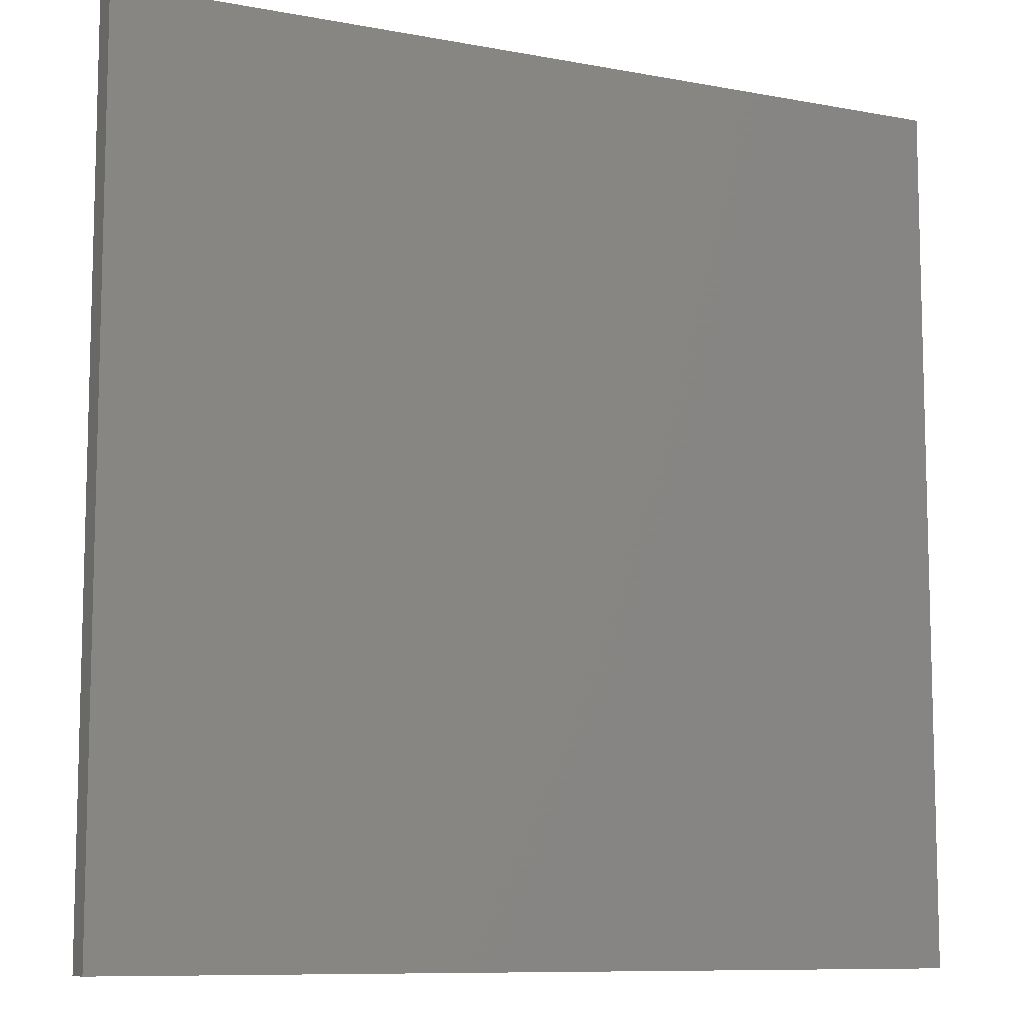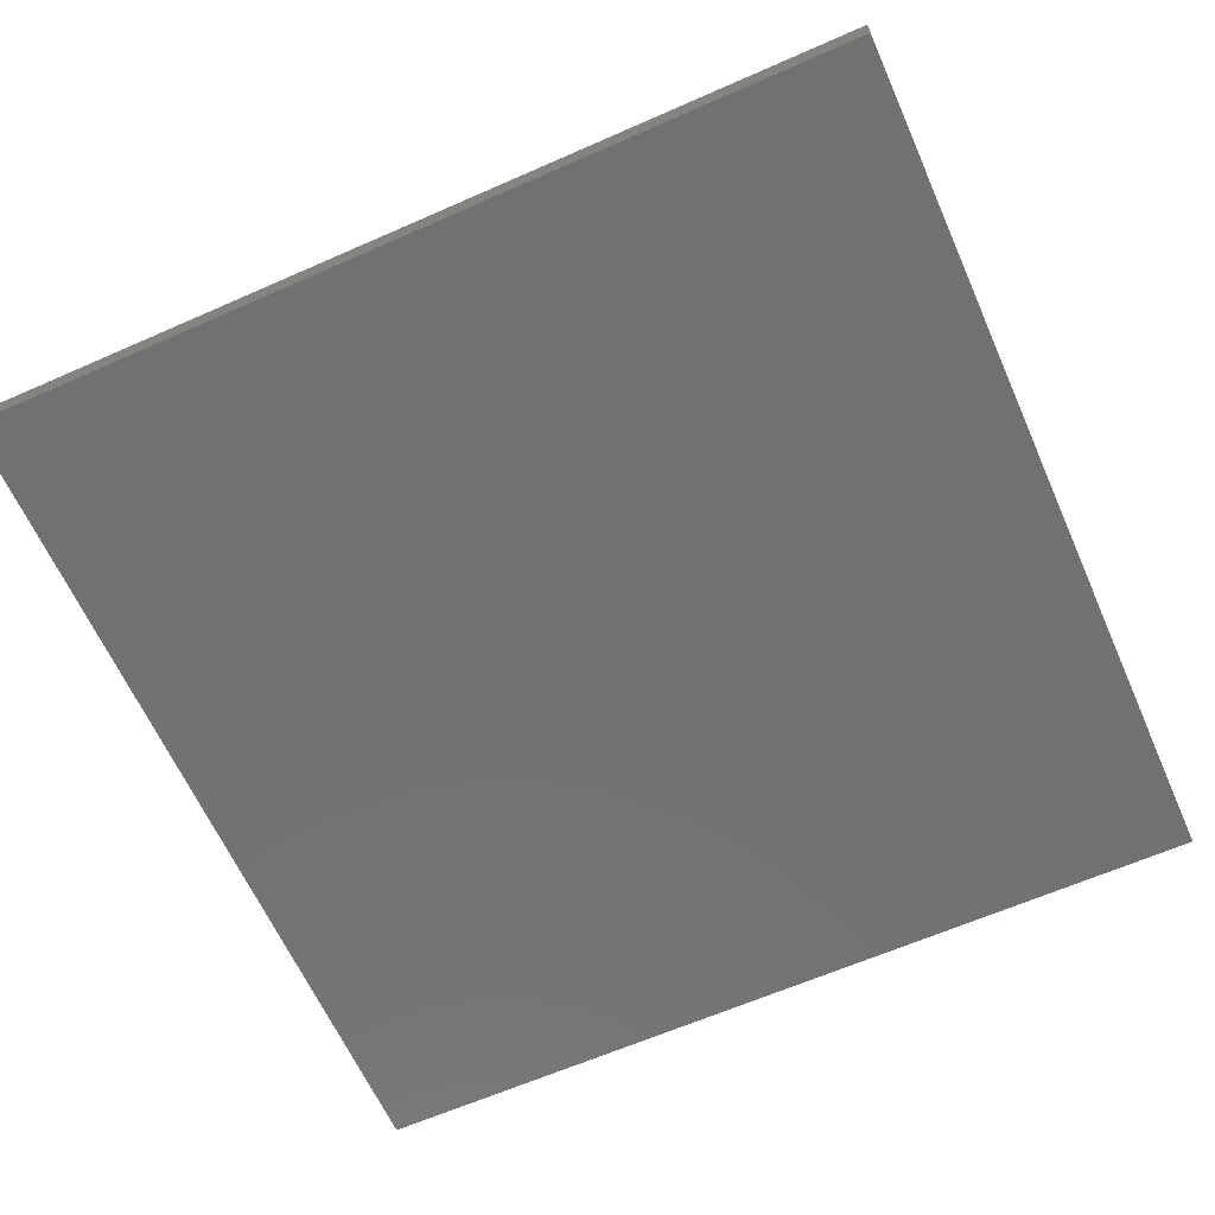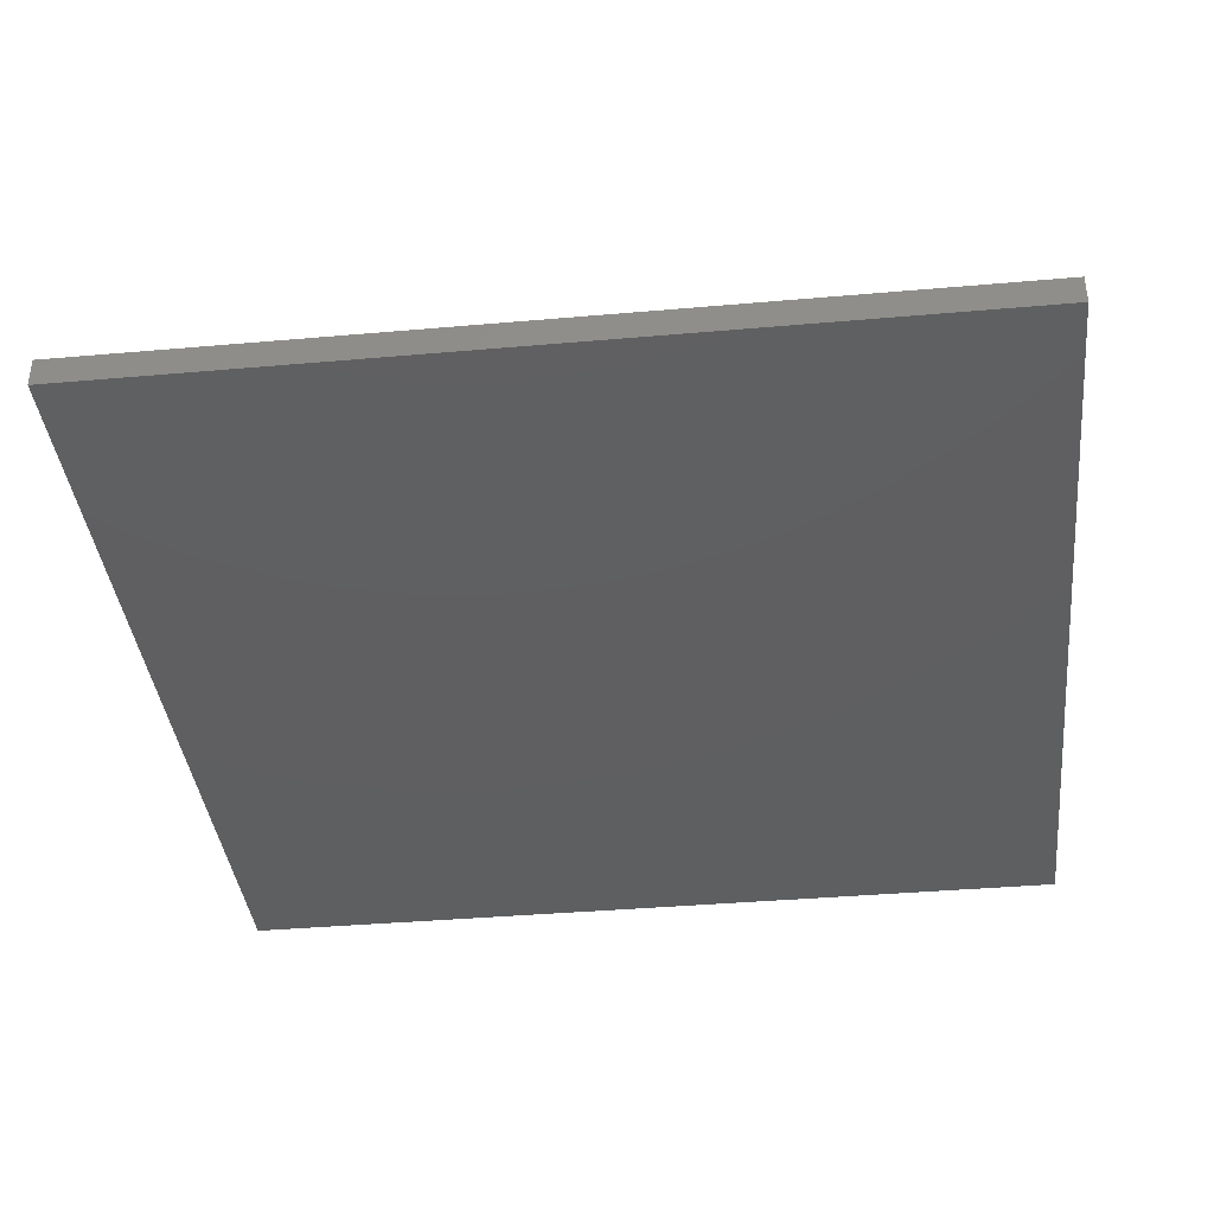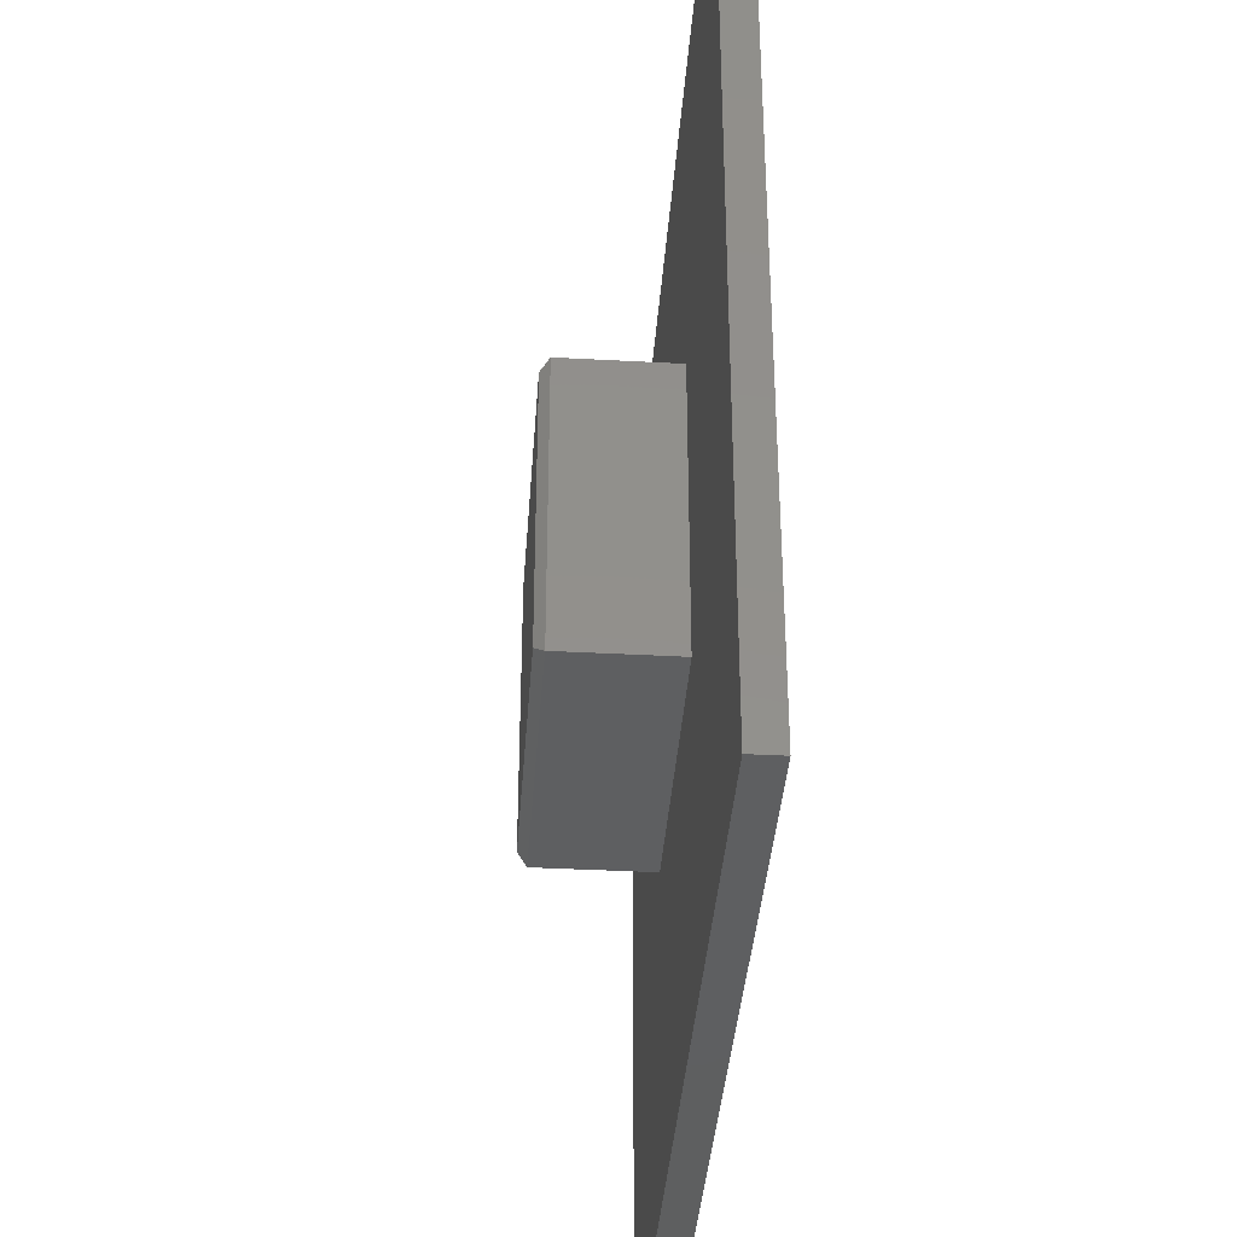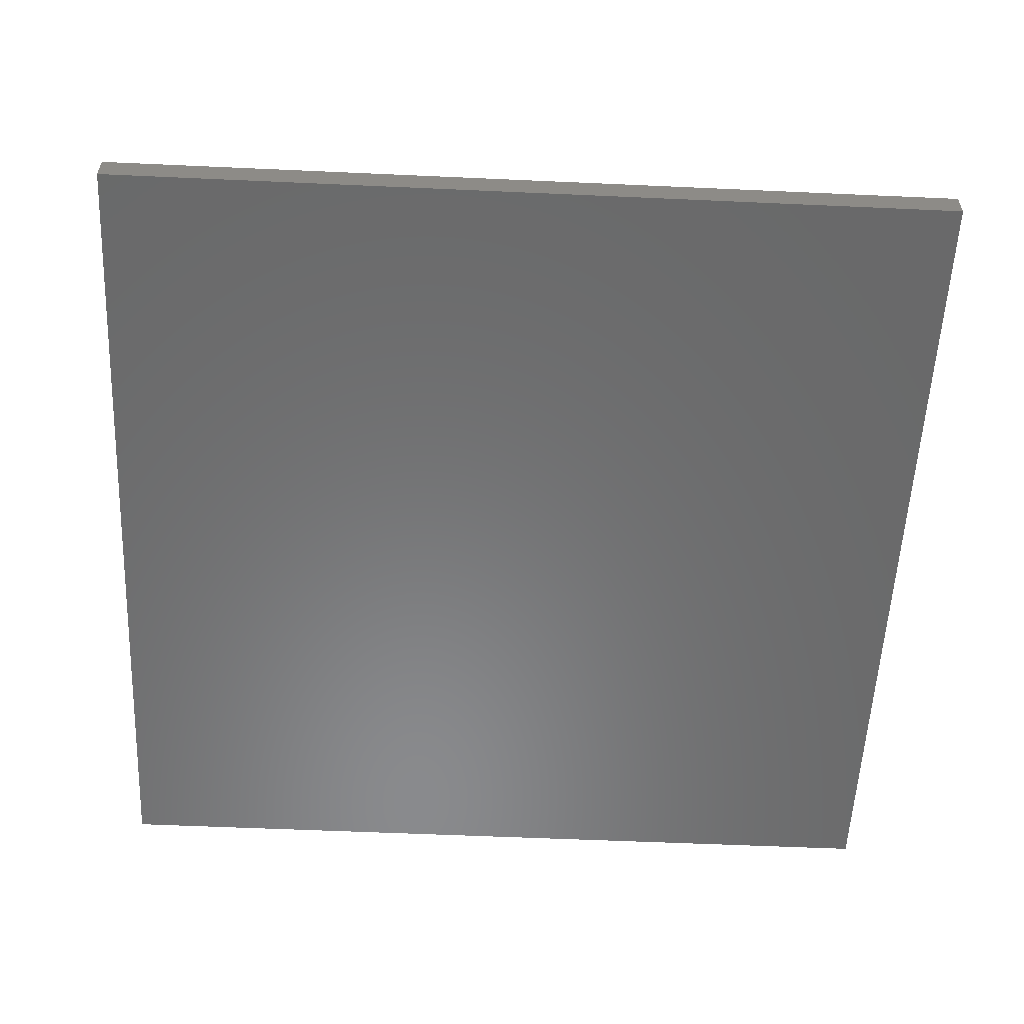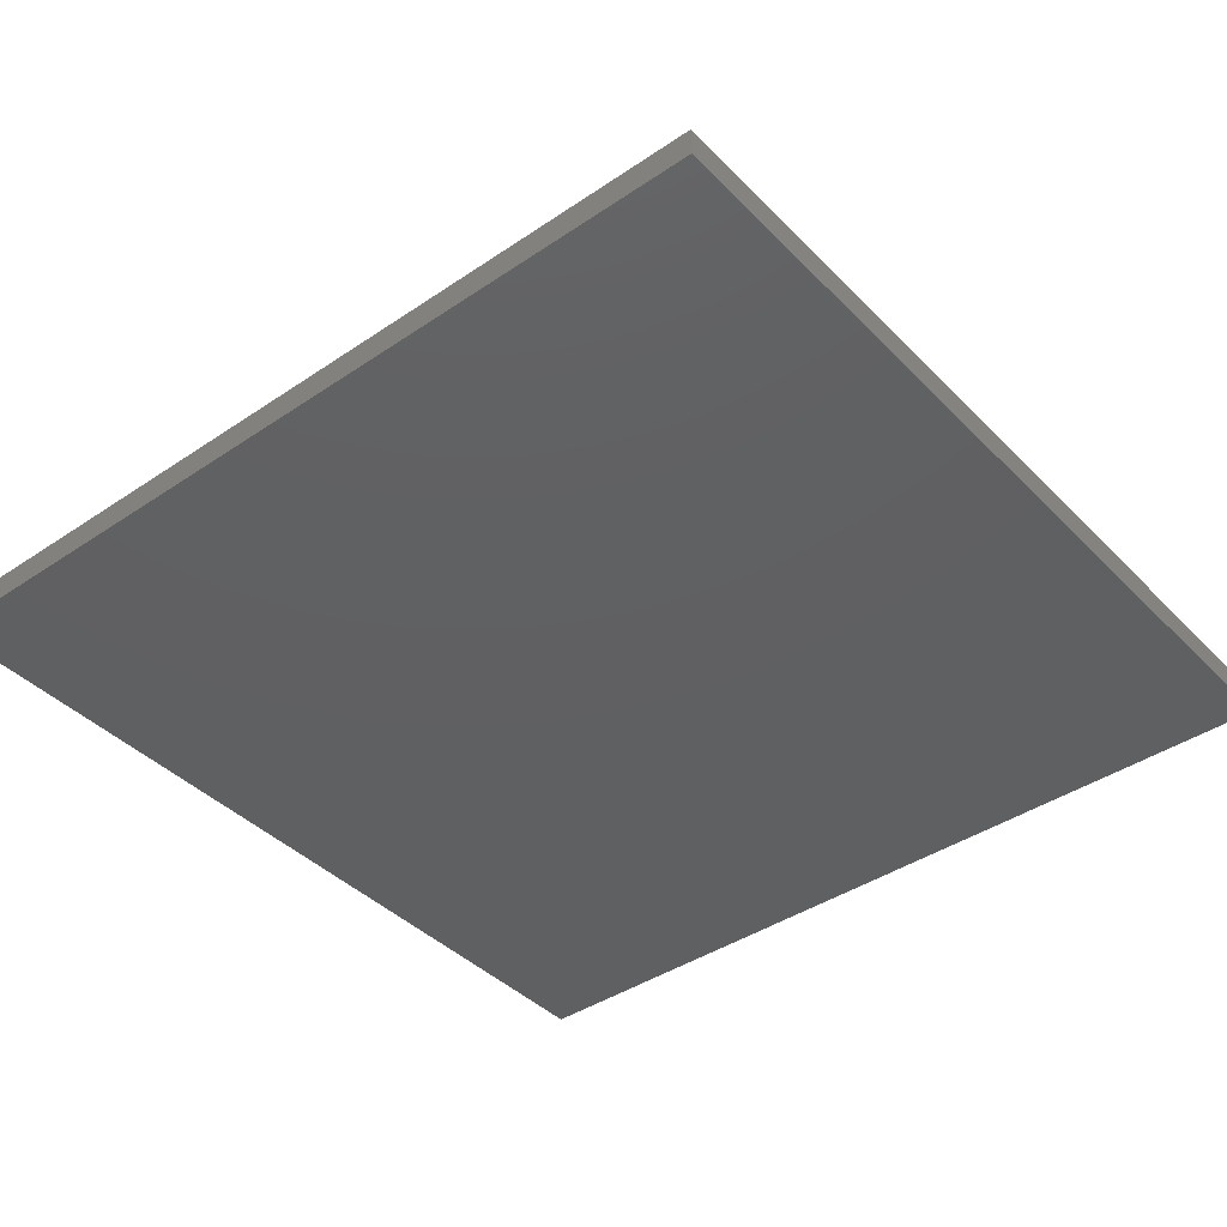
<metadata>
{"format":"stl","ext":"stl","renderer":"f3d","projection":"perspective","resolution":1024,"background":"white","views":[{"elev":-9.4,"azim":153.7,"up":"+Y"},{"elev":-63.5,"azim":-66.0,"up":"+Z"},{"elev":-38.7,"azim":-83.7,"up":"+Z"},{"elev":-37.7,"azim":86.0,"up":"+Y"},{"elev":-56.1,"azim":-2.7,"up":"+Z"},{"elev":-41.0,"azim":-140.5,"up":"+Z"}]}
</metadata>
<code>
# stl→obj: 20 verts, 36 faces
v 0 0 0
v 0 0 1
v 0 30 0
v 0 30 1
v 30 0 0
v 30 0 1
v 30 30 0
v 30 30 1
v 10 10 1
v 10 20 1
v 20 10 1
v 20 20 1
v 10 10 4.7
v 10 20 4.7
v 20 10 4.7
v 20 20 4.7
v 10.3 19.7 5
v 10.3 10.3 5
v 19.7 10.3 5
v 19.7 19.7 5
f 1 2 3
f 3 2 4
f 2 1 5
f 6 2 5
f 1 3 5
f 5 3 7
f 3 4 7
f 7 4 8
f 9 2 6
f 10 4 9
f 11 9 6
f 4 2 9
f 8 4 10
f 8 12 6
f 8 10 12
f 12 11 6
f 6 5 7
f 8 6 7
f 9 13 10
f 10 13 14
f 13 9 11
f 15 13 11
f 15 11 12
f 16 15 12
f 10 14 12
f 12 14 16
f 17 14 18
f 18 14 13
f 13 15 18
f 18 15 19
f 15 16 20
f 19 15 20
f 17 20 16
f 14 17 16
f 17 18 19
f 20 17 19

</code>
